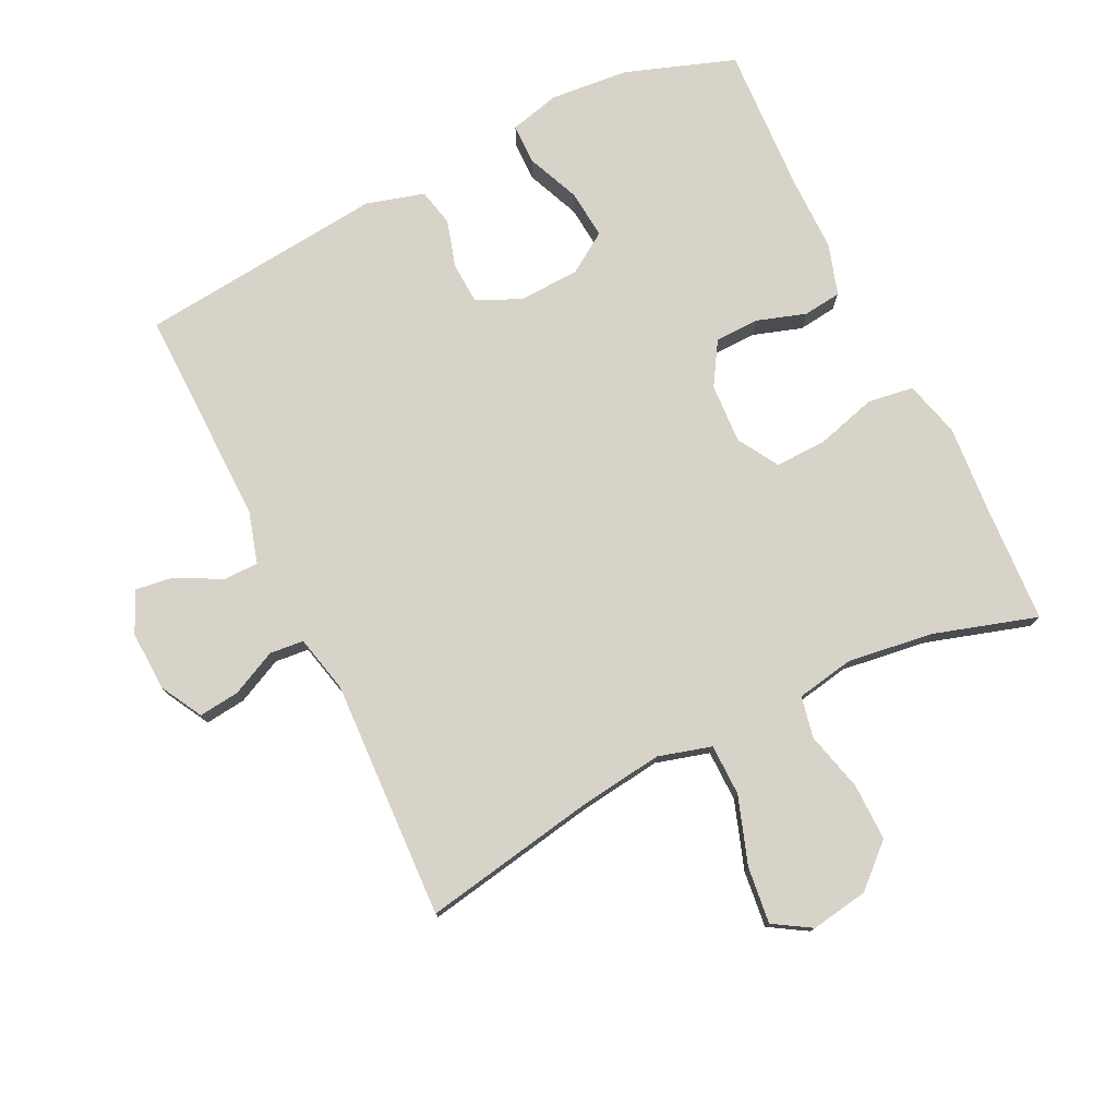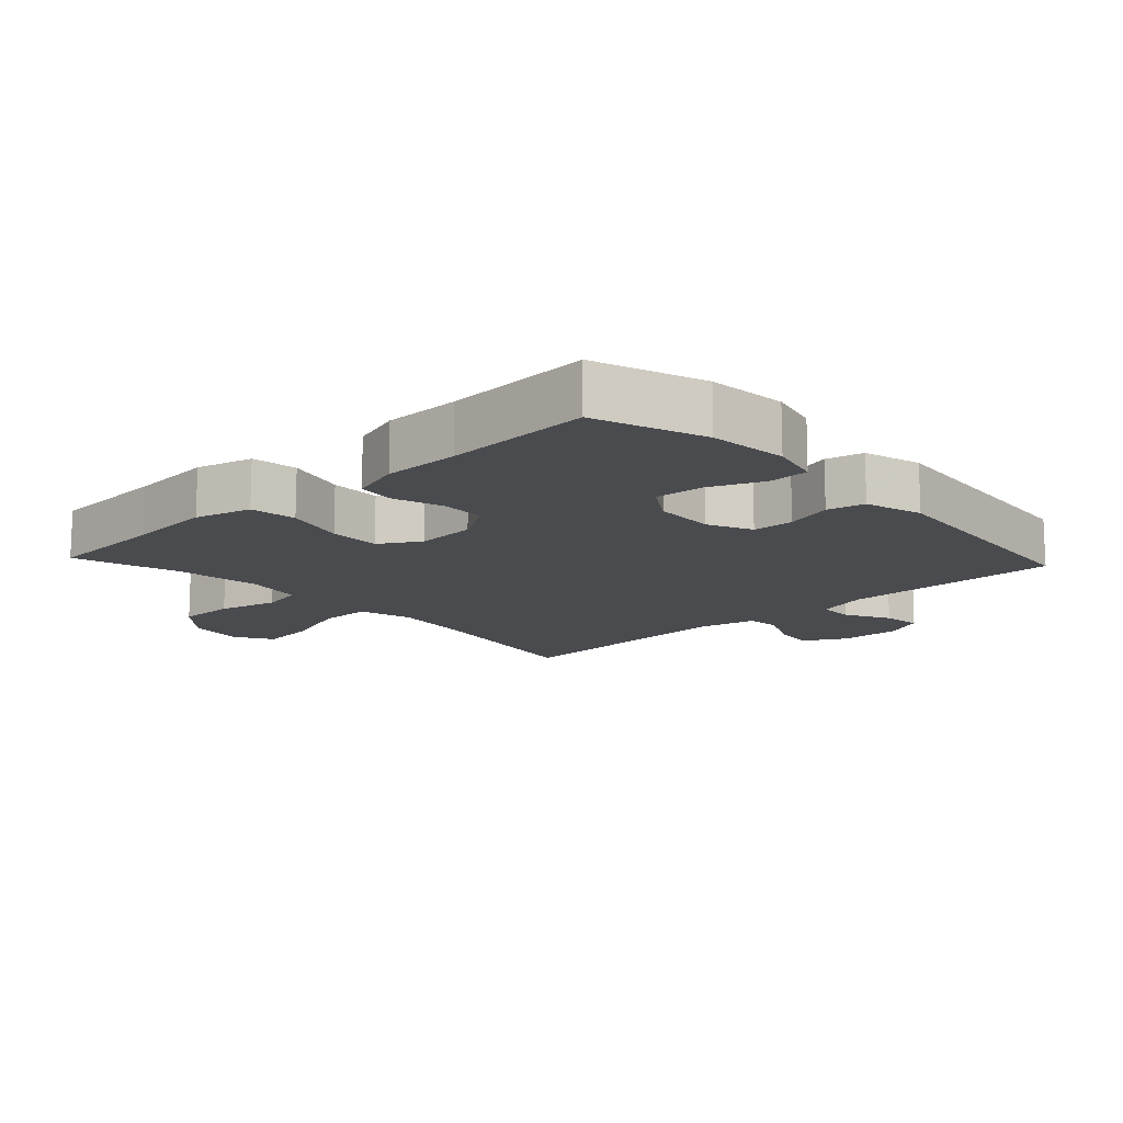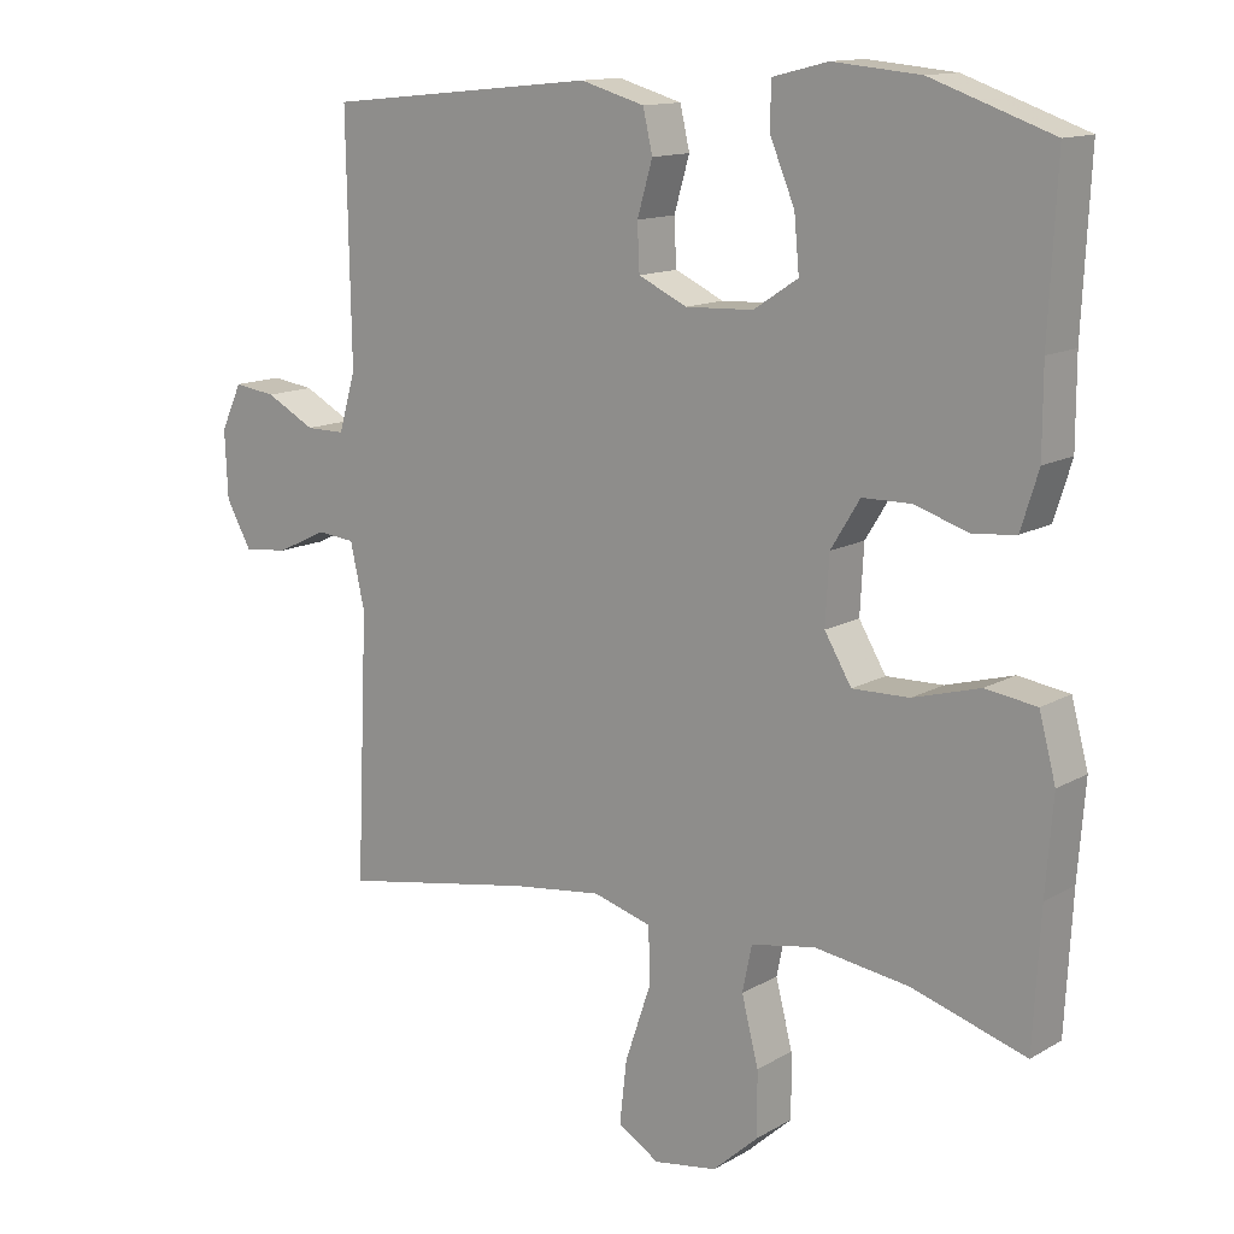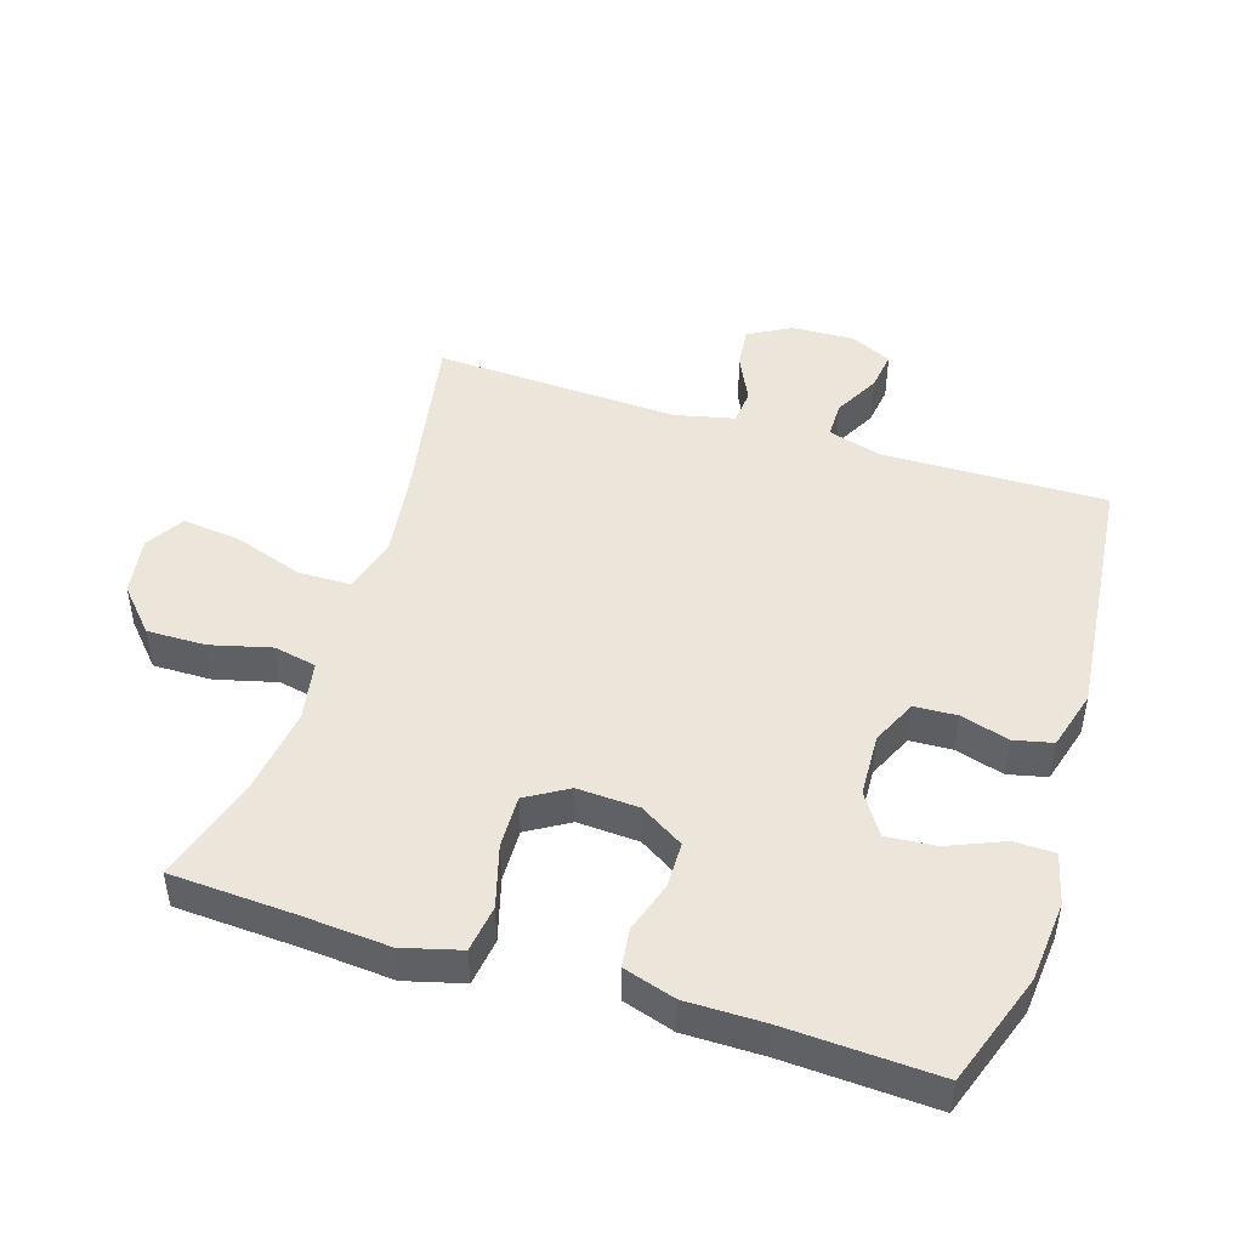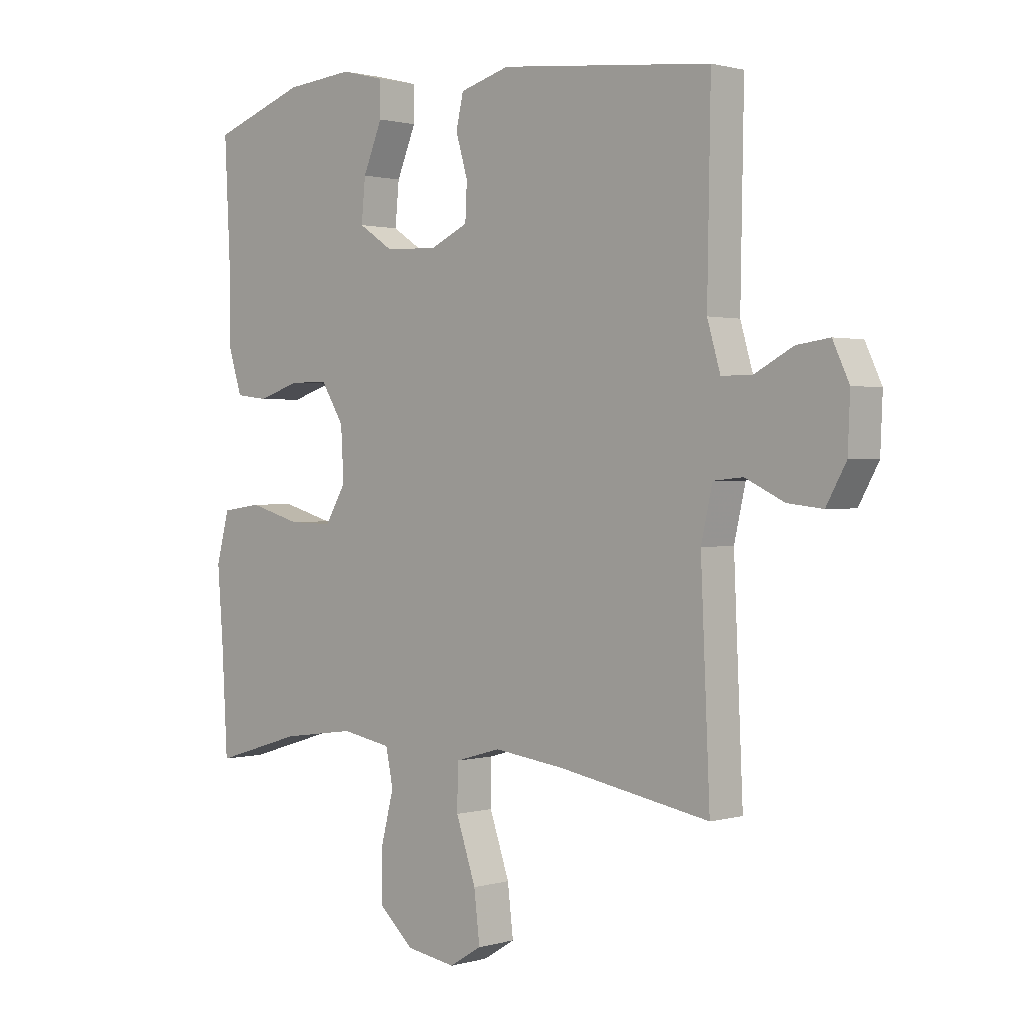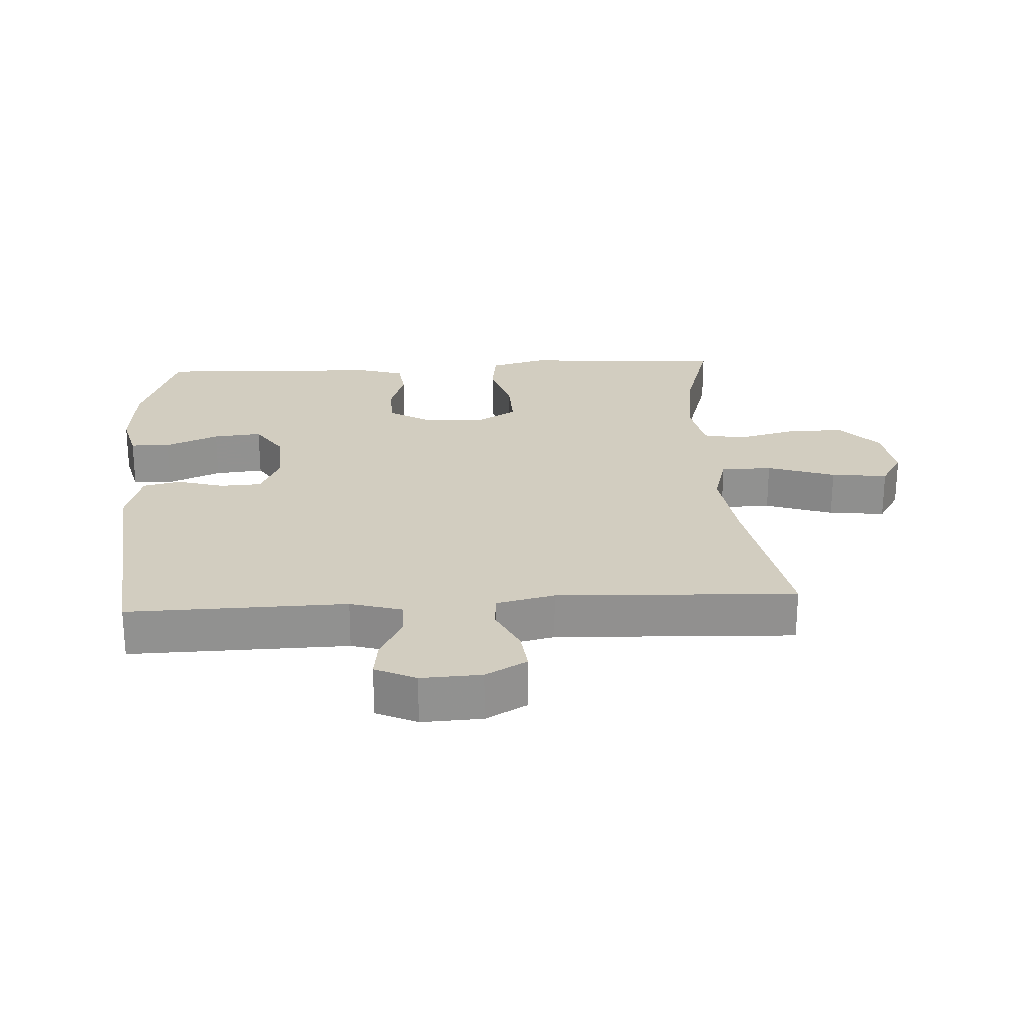
<metadata>
{"format":"obj","ext":"obj","renderer":"f3d","projection":"perspective","resolution":1024,"background":"white","views":[{"elev":77.2,"azim":153.9,"up":"+Y"},{"elev":-13.7,"azim":-47.0,"up":"+Y"},{"elev":13.3,"azim":-141.9,"up":"+Z"},{"elev":47.4,"azim":-72.5,"up":"+Y"},{"elev":1.1,"azim":43.9,"up":"+Z"},{"elev":24.4,"azim":86.6,"up":"+Y"}]}
</metadata>
<code>
v -0.5 0.07 -0.5
v -0.51 0.07 -0.316
v -0.52 0.07 -0.187
v -0.497 0.07 -0.101
v -0.427 0.07 -0.091
v -0.335 0.07 -0.117
v -0.257 0.07 -0.119
v -0.22 0.07 -0.057
v -0.225 0.07 0.034
v -0.265 0.07 0.099
v -0.333 0.07 0.1
v -0.407 0.07 0.076
v -0.465 0.07 0.083
v -0.489 0.07 0.16
v -0.489 0.07 0.276
v -0.5 0.07 0.5
v -0.334 0.07 0.558
v -0.214 0.07 0.569
v -0.138 0.07 0.55
v -0.137 0.07 0.489
v -0.171 0.07 0.408
v -0.178 0.07 0.334
v -0.117 0.07 0.294
v -0.024 0.07 0.29
v 0.043 0.07 0.321
v 0.046 0.07 0.384
v 0.025 0.07 0.456
v 0.038 0.07 0.513
v 0.126 0.07 0.538
v 0.5 0.07 0.5
v 0.494 0.07 0.168
v 0.517 0.07 0.089
v 0.571 0.07 0.089
v 0.639 0.07 0.125
v 0.697 0.07 0.133
v 0.726 0.07 0.071
v 0.722 0.07 -0.021
v 0.687 0.07 -0.084
v 0.625 0.07 -0.077
v 0.556 0.07 -0.044
v 0.504 0.07 -0.049
v 0.484 0.07 -0.137
v 0.5 0.07 -0.5
v 0.233 0.07 -0.452
v 0.108 0.07 -0.436
v 0.027 0.07 -0.459
v 0.026 0.07 -0.537
v 0.061 0.07 -0.64
v 0.071 0.07 -0.726
v 0.014 0.07 -0.761
v -0.073 0.07 -0.747
v -0.136 0.07 -0.69
v -0.135 0.07 -0.603
v -0.112 0.07 -0.513
v -0.125 0.07 -0.45
v -0.213 0.07 -0.434
v -0.343 0.07 -0.452
v -0.5 0 -0.5
v -0.51 0 -0.316
v -0.52 0 -0.187
v -0.497 0 -0.101
v -0.427 0 -0.091
v -0.335 0 -0.117
v -0.257 0 -0.119
v -0.22 0 -0.057
v -0.225 0 0.034
v -0.265 0 0.099
v -0.333 0 0.1
v -0.407 0 0.076
v -0.465 0 0.083
v -0.489 0 0.16
v -0.489 0 0.276
v -0.5 0 0.5
v -0.334 0 0.558
v -0.214 0 0.569
v -0.138 0 0.55
v -0.137 0 0.489
v -0.171 0 0.408
v -0.178 0 0.334
v -0.117 0 0.294
v -0.024 0 0.29
v 0.043 0 0.321
v 0.046 0 0.384
v 0.025 0 0.456
v 0.038 0 0.513
v 0.126 0 0.538
v 0.5 0 0.5
v 0.494 0 0.168
v 0.517 0 0.089
v 0.571 0 0.089
v 0.639 0 0.125
v 0.697 0 0.133
v 0.726 0 0.071
v 0.722 0 -0.021
v 0.687 0 -0.084
v 0.625 0 -0.077
v 0.556 0 -0.044
v 0.504 0 -0.049
v 0.484 0 -0.137
v 0.5 0 -0.5
v 0.233 0 -0.452
v 0.108 0 -0.436
v 0.027 0 -0.459
v 0.026 0 -0.537
v 0.061 0 -0.64
v 0.071 0 -0.726
v 0.014 0 -0.761
v -0.073 0 -0.747
v -0.136 0 -0.69
v -0.135 0 -0.603
v -0.112 0 -0.513
v -0.125 0 -0.45
v -0.213 0 -0.434
v -0.343 0 -0.452
f 52 53 54
f 51 52 54
f 50 51 54
f 49 50 54
f 48 49 54
f 47 48 54
f 46 47 54 55
f 45 46 55 56
f 42 43 44
f 41 42 44 45
f 38 39 40
f 37 38 40
f 36 37 40
f 35 36 40
f 34 35 40
f 33 34 40
f 32 33 40 41
f 41 45 56
f 32 41 56
f 31 32 56
f 29 30 31
f 28 29 31
f 27 28 31
f 26 27 31
f 19 20 21
f 18 19 21
f 17 18 21
f 16 17 21
f 15 16 21
f 15 21 22
f 14 15 22
f 13 14 22
f 12 13 22
f 11 12 22
f 10 11 22 23
f 4 5 6
f 3 4 6
f 2 3 6
f 2 6 7
f 1 2 7
f 57 1 7
f 56 57 7 8
f 31 56 8
f 25 26 31
f 31 8 9
f 25 31 9
f 24 25 9
f 9 10 23 24
f 111 110 109
f 111 109 108
f 111 108 107
f 111 107 106
f 111 106 105
f 111 105 104
f 112 111 104 103
f 113 112 103 102
f 101 100 99
f 102 101 99 98
f 97 96 95
f 97 95 94
f 97 94 93
f 97 93 92
f 97 92 91
f 97 91 90
f 98 97 90 89
f 113 102 98
f 113 98 89
f 113 89 88
f 88 87 86
f 88 86 85
f 88 85 84
f 88 84 83
f 78 77 76
f 78 76 75
f 78 75 74
f 78 74 73
f 78 73 72
f 79 78 72
f 79 72 71
f 79 71 70
f 79 70 69
f 79 69 68
f 80 79 68 67
f 63 62 61
f 63 61 60
f 63 60 59
f 64 63 59
f 64 59 58
f 64 58 114
f 65 64 114 113
f 65 113 88
f 88 83 82
f 66 65 88
f 66 88 82
f 66 82 81
f 81 80 67 66
f 1 58 59 2
f 2 59 60 3
f 3 60 61 4
f 4 61 62 5
f 5 62 63 6
f 6 63 64 7
f 7 64 65 8
f 8 65 66 9
f 9 66 67 10
f 10 67 68 11
f 11 68 69 12
f 12 69 70 13
f 13 70 71 14
f 14 71 72 15
f 15 72 73 16
f 16 73 74 17
f 17 74 75 18
f 18 75 76 19
f 19 76 77 20
f 20 77 78 21
f 21 78 79 22
f 22 79 80 23
f 23 80 81 24
f 24 81 82 25
f 25 82 83 26
f 26 83 84 27
f 27 84 85 28
f 28 85 86 29
f 29 86 87 30
f 30 87 88 31
f 31 88 89 32
f 32 89 90 33
f 33 90 91 34
f 34 91 92 35
f 35 92 93 36
f 36 93 94 37
f 37 94 95 38
f 38 95 96 39
f 39 96 97 40
f 40 97 98 41
f 41 98 99 42
f 42 99 100 43
f 43 100 101 44
f 44 101 102 45
f 45 102 103 46
f 46 103 104 47
f 47 104 105 48
f 48 105 106 49
f 49 106 107 50
f 50 107 108 51
f 51 108 109 52
f 52 109 110 53
f 53 110 111 54
f 54 111 112 55
f 55 112 113 56
f 56 113 114 57
f 57 114 58 1

</code>
